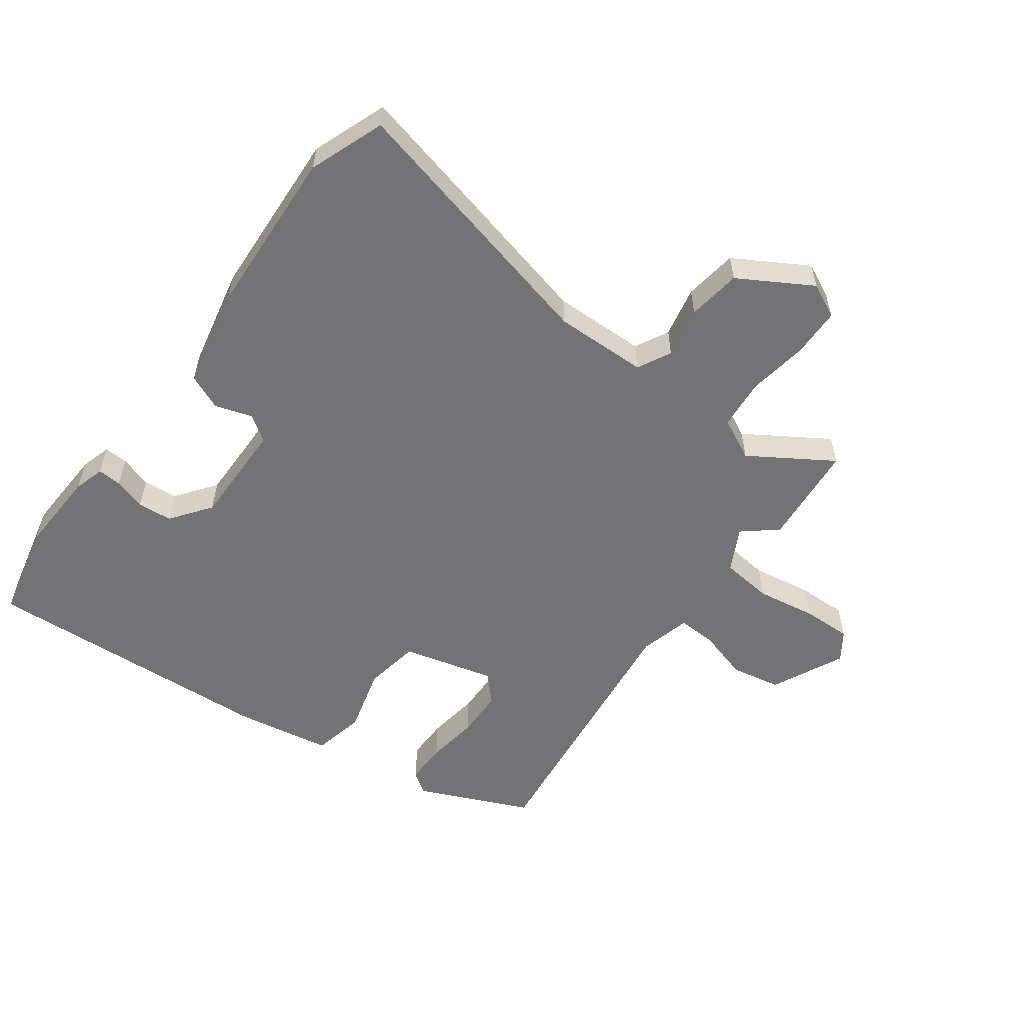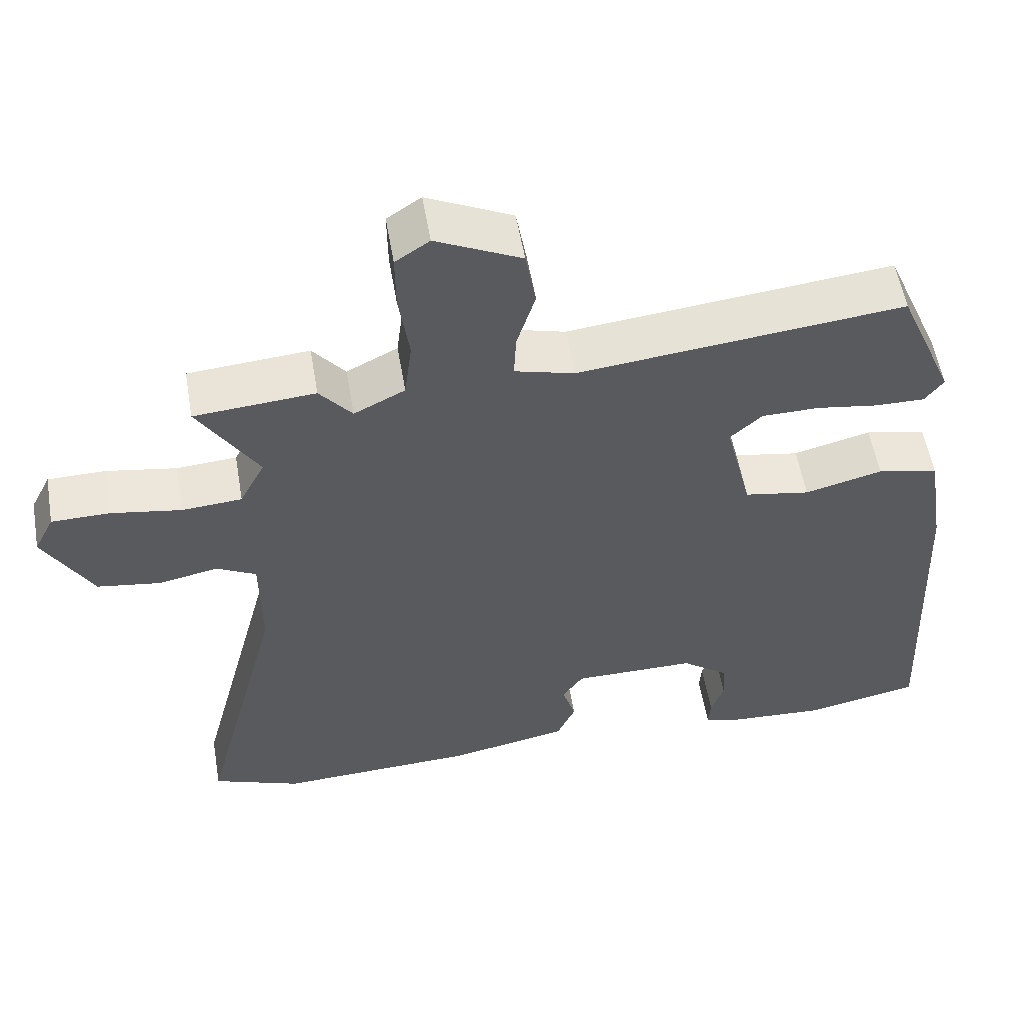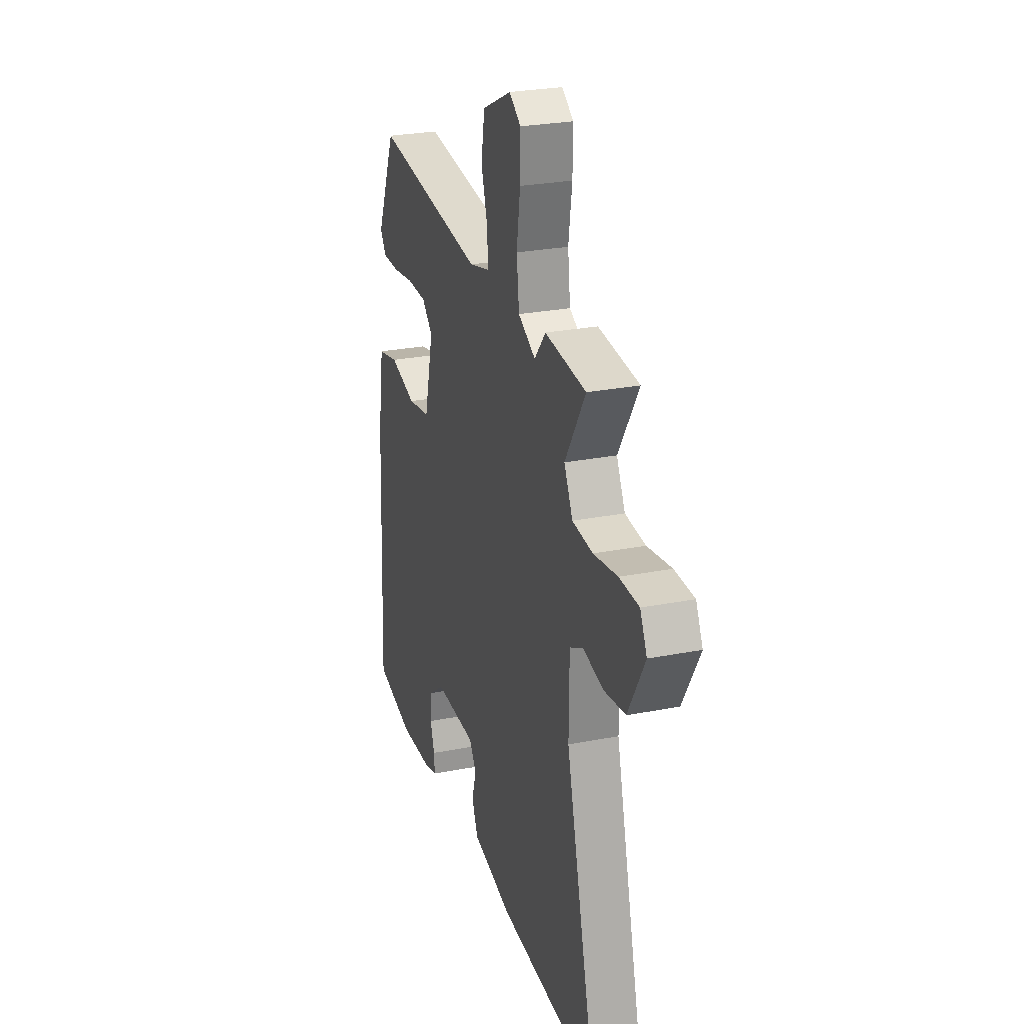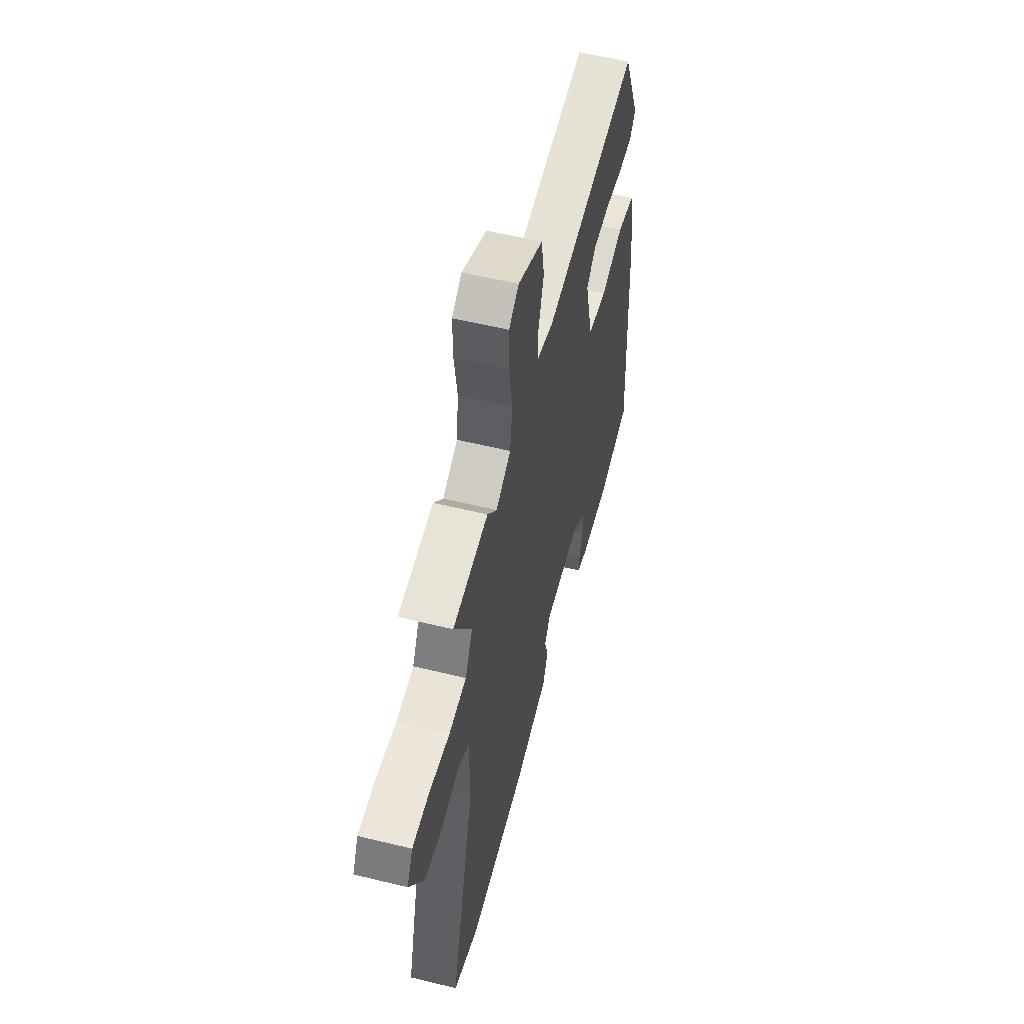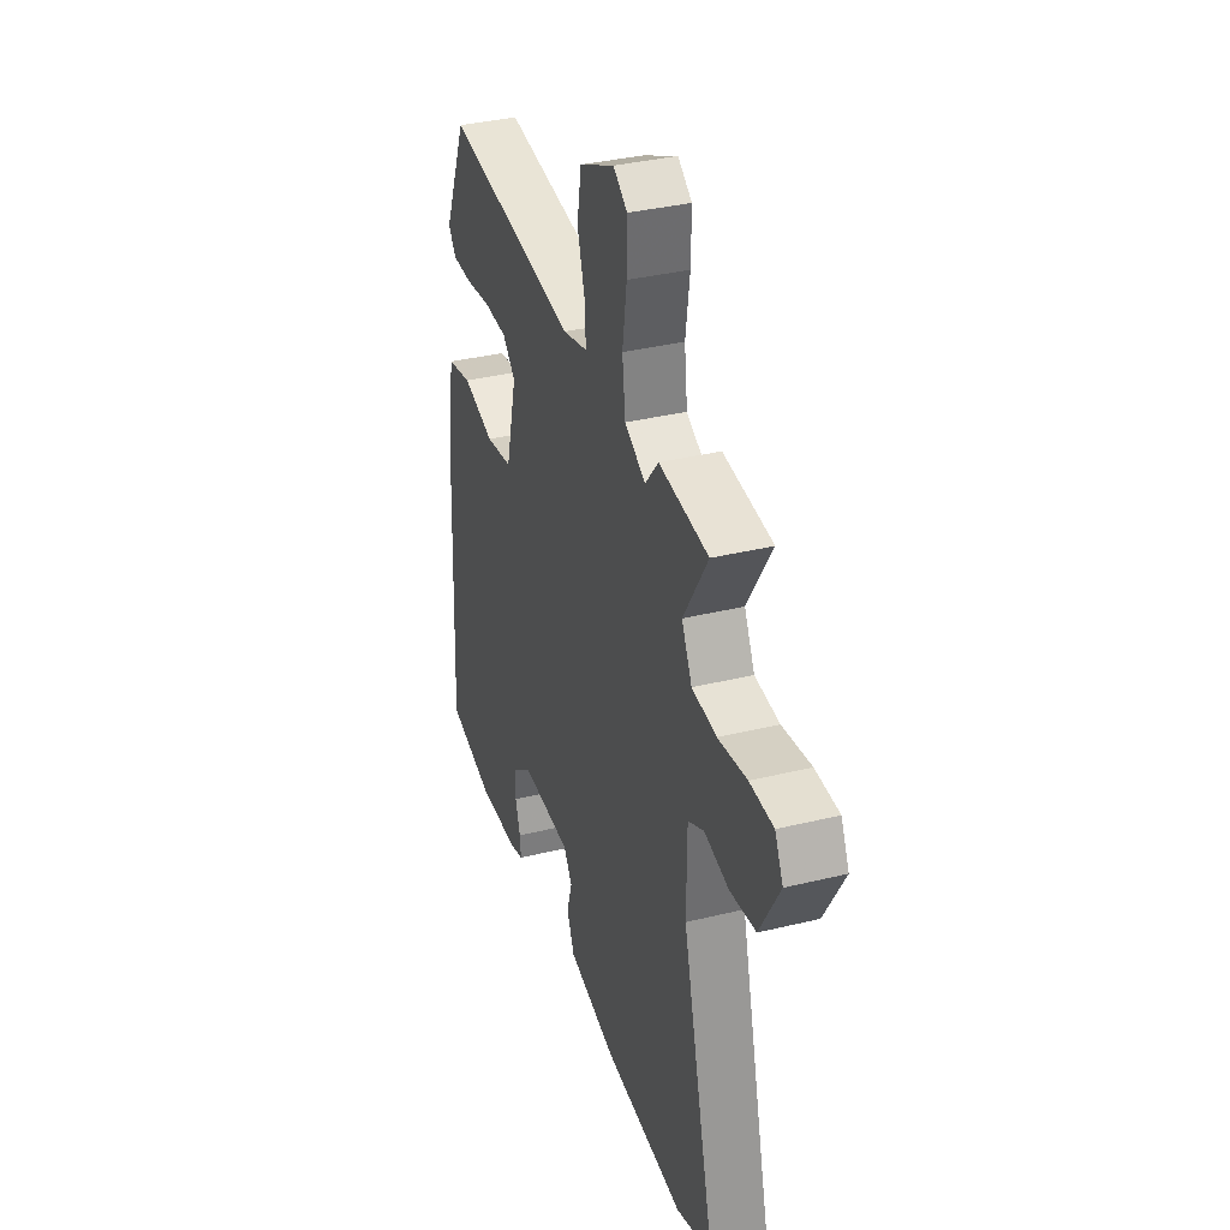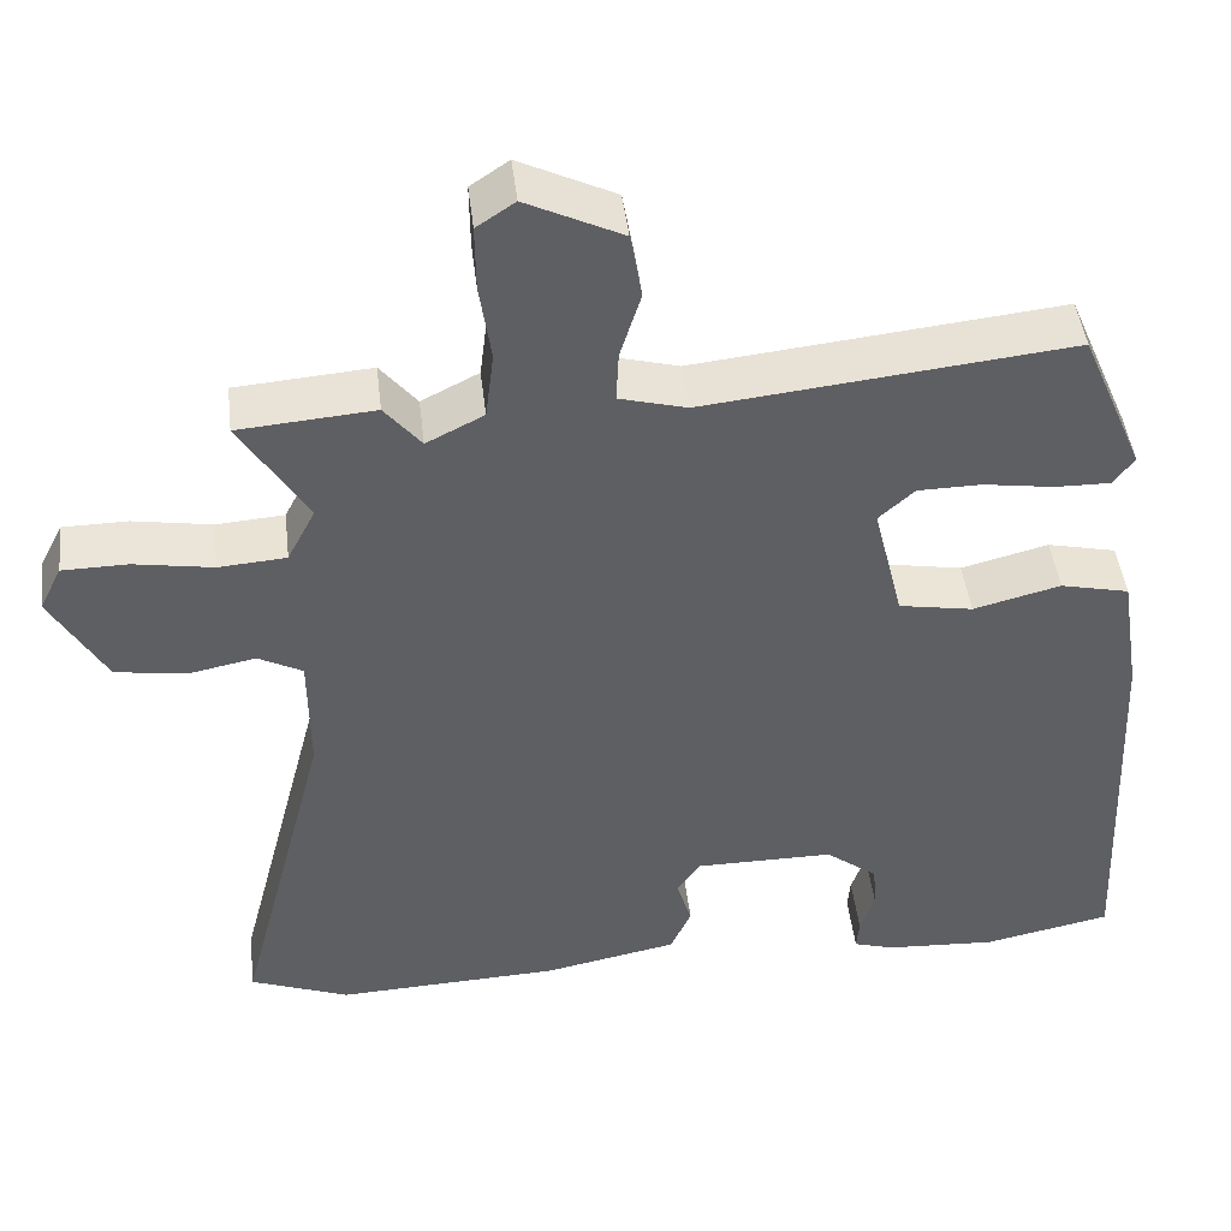
<metadata>
{"format":"obj","ext":"obj","renderer":"f3d","projection":"perspective","resolution":1024,"background":"white","views":[{"elev":-56.0,"azim":-125.6,"up":"+Y"},{"elev":55.6,"azim":-9.7,"up":"+Z"},{"elev":26.7,"azim":-107.0,"up":"+Z"},{"elev":56.3,"azim":-75.6,"up":"+Z"},{"elev":36.0,"azim":-107.7,"up":"+Z"},{"elev":45.6,"azim":-6.7,"up":"+Z"}]}
</metadata>
<code>
v -0.478 0.07 -0.508
v -0.597 0.07 -0.462
v -0.487 0.07 -0.034
v -0.488 0.07 0.114
v -0.541 0.07 0.142
v -0.622 0.07 0.126
v -0.707 0.07 0.139
v -0.773 0.07 0.255
v -0.746 0.07 0.309
v -0.668 0.07 0.31
v -0.573 0.07 0.294
v -0.492 0.07 0.3
v -0.458 0.07 0.366
v -0.539 0.07 0.497
v -0.376 0.07 0.51
v -0.332 0.07 0.456
v -0.263 0.07 0.491
v -0.253 0.07 0.573
v -0.267 0.07 0.668
v -0.268 0.07 0.747
v -0.222 0.07 0.778
v -0.107 0.07 0.722
v -0.093 0.07 0.642
v -0.118 0.07 0.561
v -0.121 0.07 0.5
v -0.04 0.07 0.478
v 0.4 0.07 0.525
v 0.476 0.07 0.346
v 0.451 0.07 0.312
v 0.384 0.07 0.313
v 0.3 0.07 0.326
v 0.223 0.07 0.325
v 0.18 0.07 0.286
v 0.216 0.07 0.139
v 0.305 0.07 0.123
v 0.41 0.07 0.15
v 0.493 0.07 0.131
v 0.517 0.07 -0.02
v 0.538 0.07 -0.492
v 0.384 0.07 -0.524
v 0.25 0.07 -0.516
v 0.201 0.07 -0.501
v 0.204 0.07 -0.463
v 0.221 0.07 -0.412
v 0.217 0.07 -0.357
v 0.154 0.07 -0.309
v -0.013 0.07 -0.309
v -0.041 0.07 -0.35
v -0.023 0.07 -0.409
v -0.048 0.07 -0.465
v -0.209 0.07 -0.497
v -0.478 0 -0.508
v -0.597 0 -0.462
v -0.487 0 -0.034
v -0.488 0 0.114
v -0.541 0 0.142
v -0.622 0 0.126
v -0.707 0 0.139
v -0.773 0 0.255
v -0.746 0 0.309
v -0.668 0 0.31
v -0.573 0 0.294
v -0.492 0 0.3
v -0.458 0 0.366
v -0.539 0 0.497
v -0.376 0 0.51
v -0.332 0 0.456
v -0.263 0 0.491
v -0.253 0 0.573
v -0.267 0 0.668
v -0.268 0 0.747
v -0.222 0 0.778
v -0.107 0 0.722
v -0.093 0 0.642
v -0.118 0 0.561
v -0.121 0 0.5
v -0.04 0 0.478
v 0.4 0 0.525
v 0.476 0 0.346
v 0.451 0 0.312
v 0.384 0 0.313
v 0.3 0 0.326
v 0.223 0 0.325
v 0.18 0 0.286
v 0.216 0 0.139
v 0.305 0 0.123
v 0.41 0 0.15
v 0.493 0 0.131
v 0.517 0 -0.02
v 0.538 0 -0.492
v 0.384 0 -0.524
v 0.25 0 -0.516
v 0.201 0 -0.501
v 0.204 0 -0.463
v 0.221 0 -0.412
v 0.217 0 -0.357
v 0.154 0 -0.309
v -0.013 0 -0.309
v -0.041 0 -0.35
v -0.023 0 -0.409
v -0.048 0 -0.465
v -0.209 0 -0.497
f 1 2 3
f 51 1 3
f 50 51 3
f 49 50 3
f 48 49 3
f 47 48 3 4
f 46 47 4
f 42 43 44
f 41 42 44
f 40 41 44
f 39 40 44
f 38 39 44
f 37 38 44
f 36 37 44
f 35 36 44 45
f 34 35 45 46
f 29 30 31
f 28 29 31
f 27 28 31
f 26 27 31
f 25 26 31 32
f 22 23 24
f 21 22 24
f 20 21 24
f 19 20 24
f 18 19 24
f 17 18 24 25
f 25 32 33
f 17 25 33
f 16 17 33
f 13 14 15 16
f 9 10 11
f 8 9 11
f 7 8 11
f 6 7 11
f 5 6 11
f 4 5 11 12
f 33 34 46
f 16 33 46
f 13 16 46
f 12 13 46
f 4 12 46
f 54 53 52
f 54 52 102
f 54 102 101
f 54 101 100
f 54 100 99
f 55 54 99 98
f 55 98 97
f 95 94 93
f 95 93 92
f 95 92 91
f 95 91 90
f 95 90 89
f 95 89 88
f 95 88 87
f 96 95 87 86
f 97 96 86 85
f 82 81 80
f 82 80 79
f 82 79 78
f 82 78 77
f 83 82 77 76
f 75 74 73
f 75 73 72
f 75 72 71
f 75 71 70
f 75 70 69
f 76 75 69 68
f 84 83 76
f 84 76 68
f 84 68 67
f 67 66 65 64
f 62 61 60
f 62 60 59
f 62 59 58
f 62 58 57
f 62 57 56
f 63 62 56 55
f 97 85 84
f 97 84 67
f 97 67 64
f 97 64 63
f 97 63 55
f 1 52 53 2
f 2 53 54 3
f 3 54 55 4
f 4 55 56 5
f 5 56 57 6
f 6 57 58 7
f 7 58 59 8
f 8 59 60 9
f 9 60 61 10
f 10 61 62 11
f 11 62 63 12
f 12 63 64 13
f 13 64 65 14
f 14 65 66 15
f 15 66 67 16
f 16 67 68 17
f 17 68 69 18
f 18 69 70 19
f 19 70 71 20
f 20 71 72 21
f 21 72 73 22
f 22 73 74 23
f 23 74 75 24
f 24 75 76 25
f 25 76 77 26
f 26 77 78 27
f 27 78 79 28
f 28 79 80 29
f 29 80 81 30
f 30 81 82 31
f 31 82 83 32
f 32 83 84 33
f 33 84 85 34
f 34 85 86 35
f 35 86 87 36
f 36 87 88 37
f 37 88 89 38
f 38 89 90 39
f 39 90 91 40
f 40 91 92 41
f 41 92 93 42
f 42 93 94 43
f 43 94 95 44
f 44 95 96 45
f 45 96 97 46
f 46 97 98 47
f 47 98 99 48
f 48 99 100 49
f 49 100 101 50
f 50 101 102 51
f 51 102 52 1

</code>
